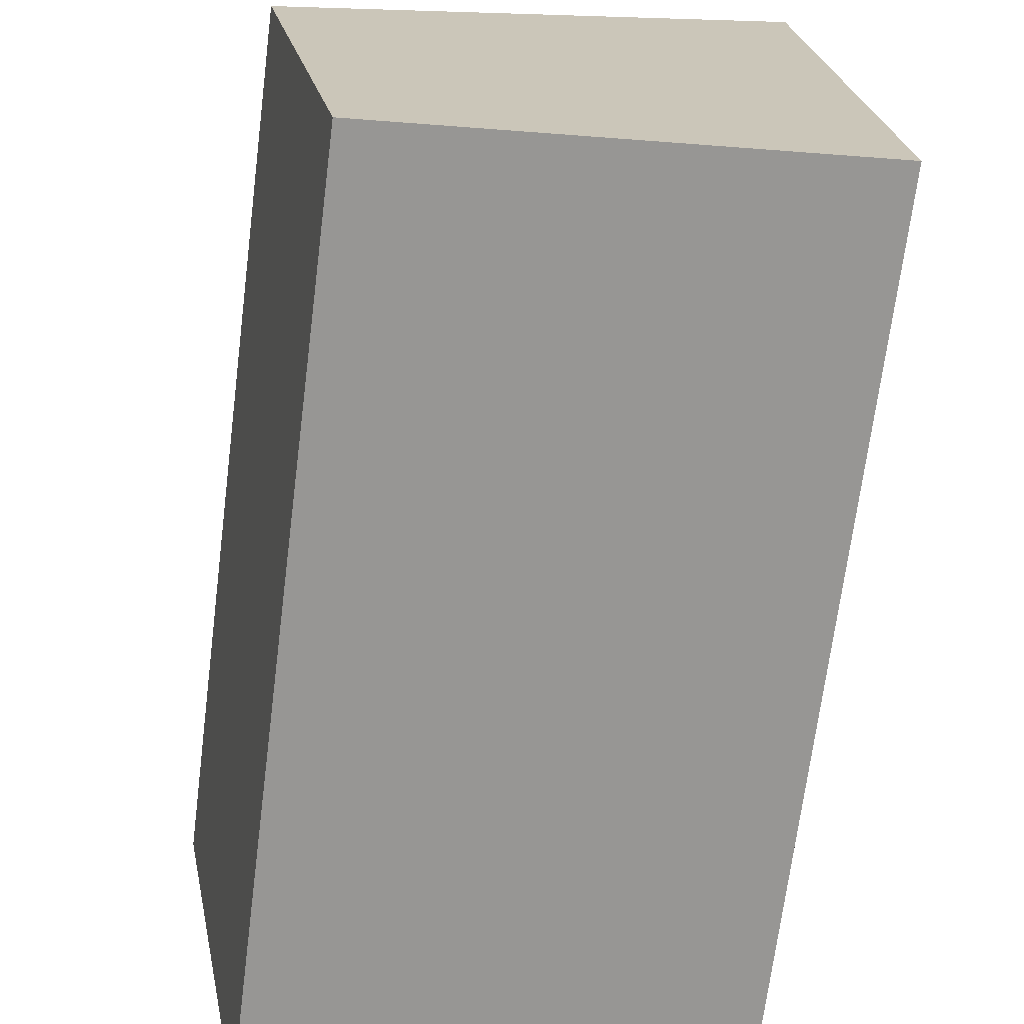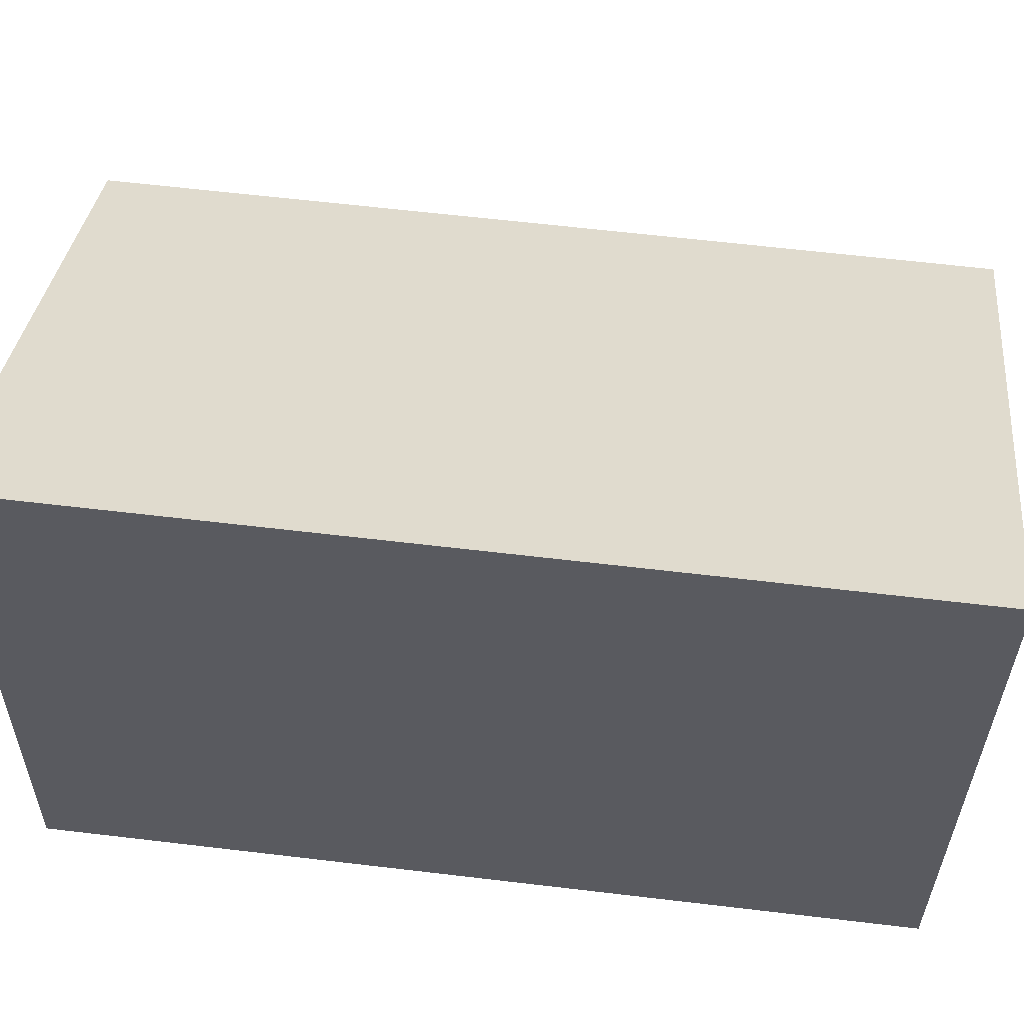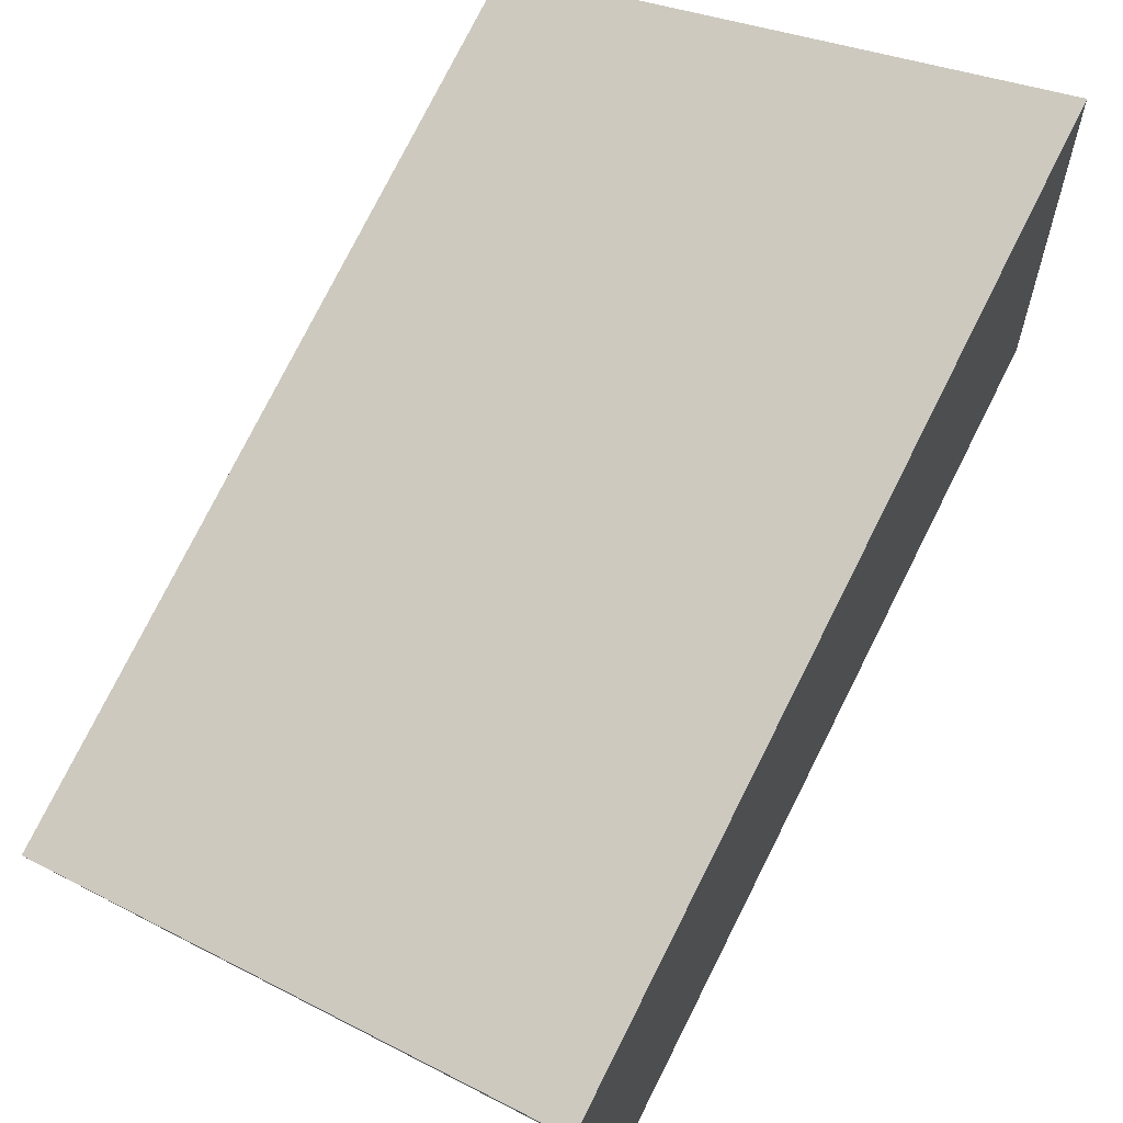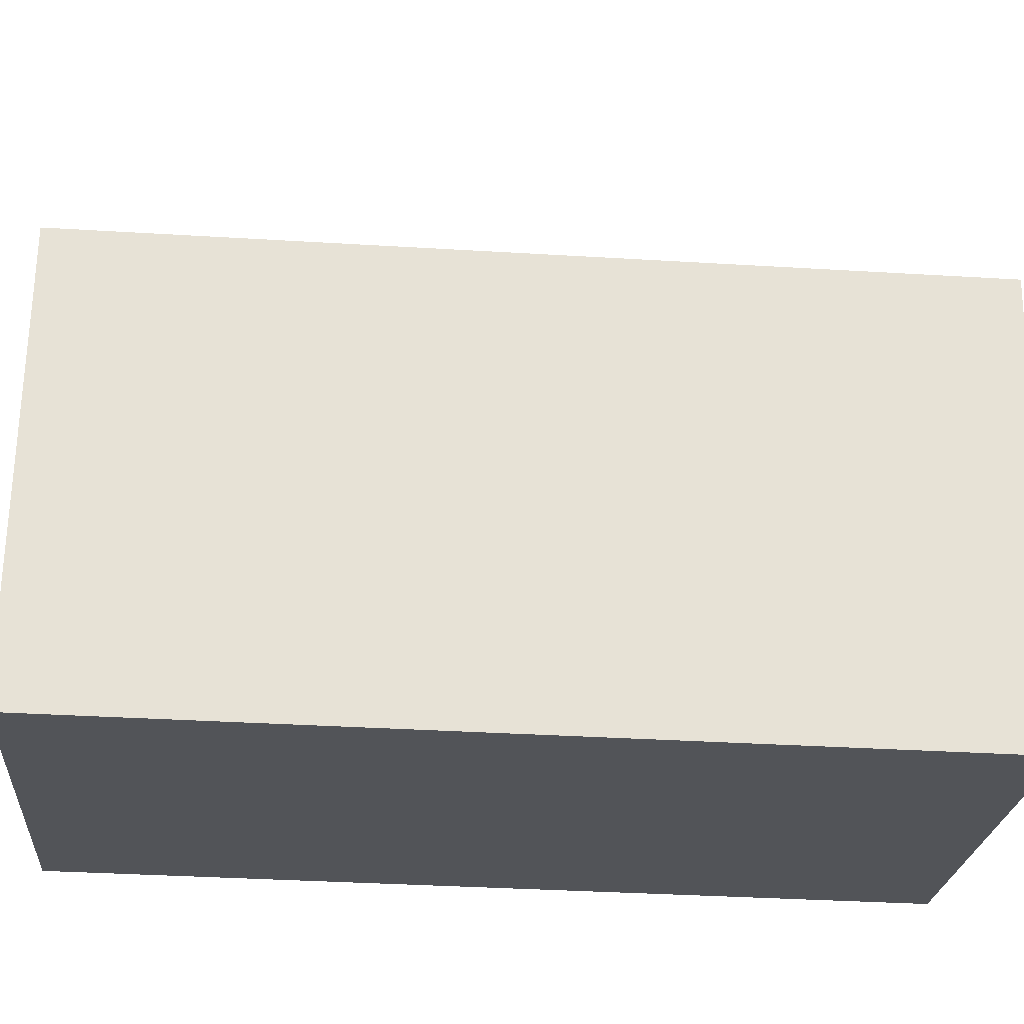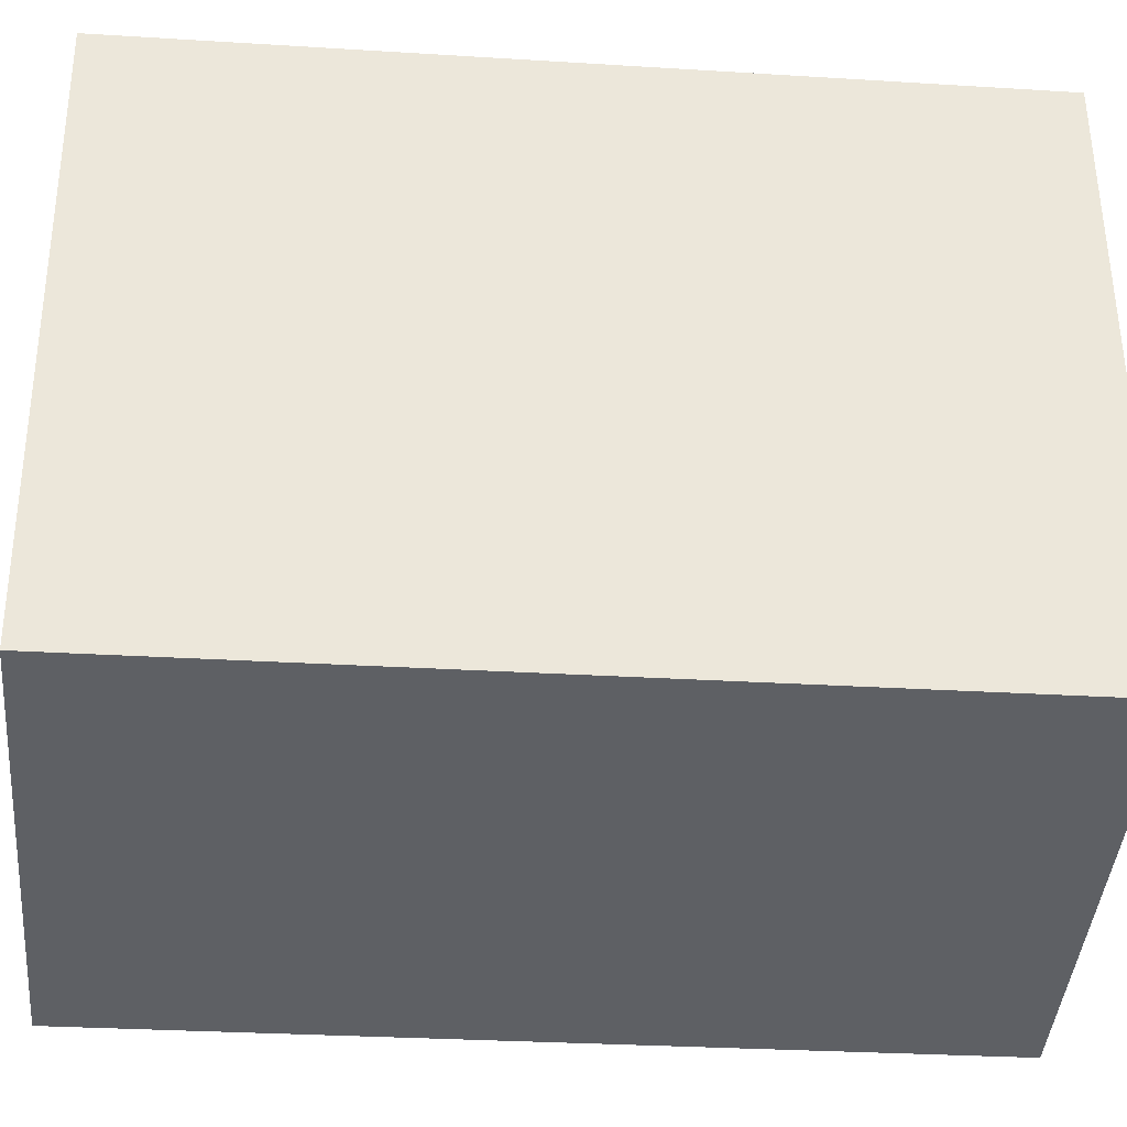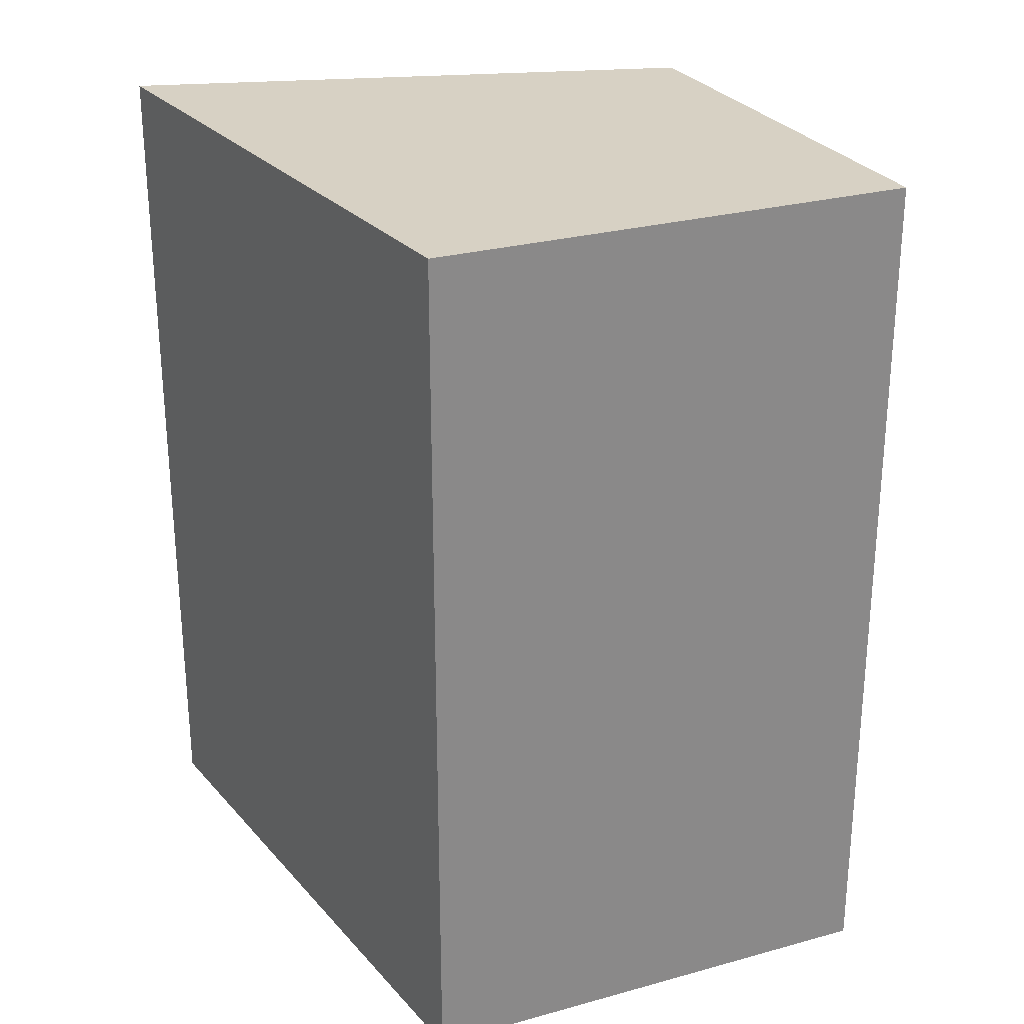
<metadata>
{"format":"obj","ext":"obj","renderer":"f3d","projection":"perspective","resolution":1024,"background":"white","views":[{"elev":-69.5,"azim":-7.2,"up":"+Z"},{"elev":62.1,"azim":96.9,"up":"+Z"},{"elev":78.4,"azim":26.8,"up":"+Z"},{"elev":-36.5,"azim":-94.5,"up":"+Z"},{"elev":-29.8,"azim":84.8,"up":"+Z"},{"elev":27.1,"azim":143.5,"up":"+Y"}]}
</metadata>
<code>
v  0 24.2 1.482e-15
v  14.1 -4.87e-16 7.954
v  14.1 24.2 7.954
v  0 0 0
v  15.45 24.2 -9.246
v  2.393 24.2 -12.35
v  15.45 5.662e-16 -9.246
v  2.393 7.562e-16 -12.35
g defaultobject
f 1 2 3
f 2 1 4
f 1 5 6
f 5 1 3
f 7 4 8
f 4 7 2
f 3 7 5
f 7 3 2
f 6 4 1
f 4 6 8
f 5 8 6
f 8 5 7

</code>
